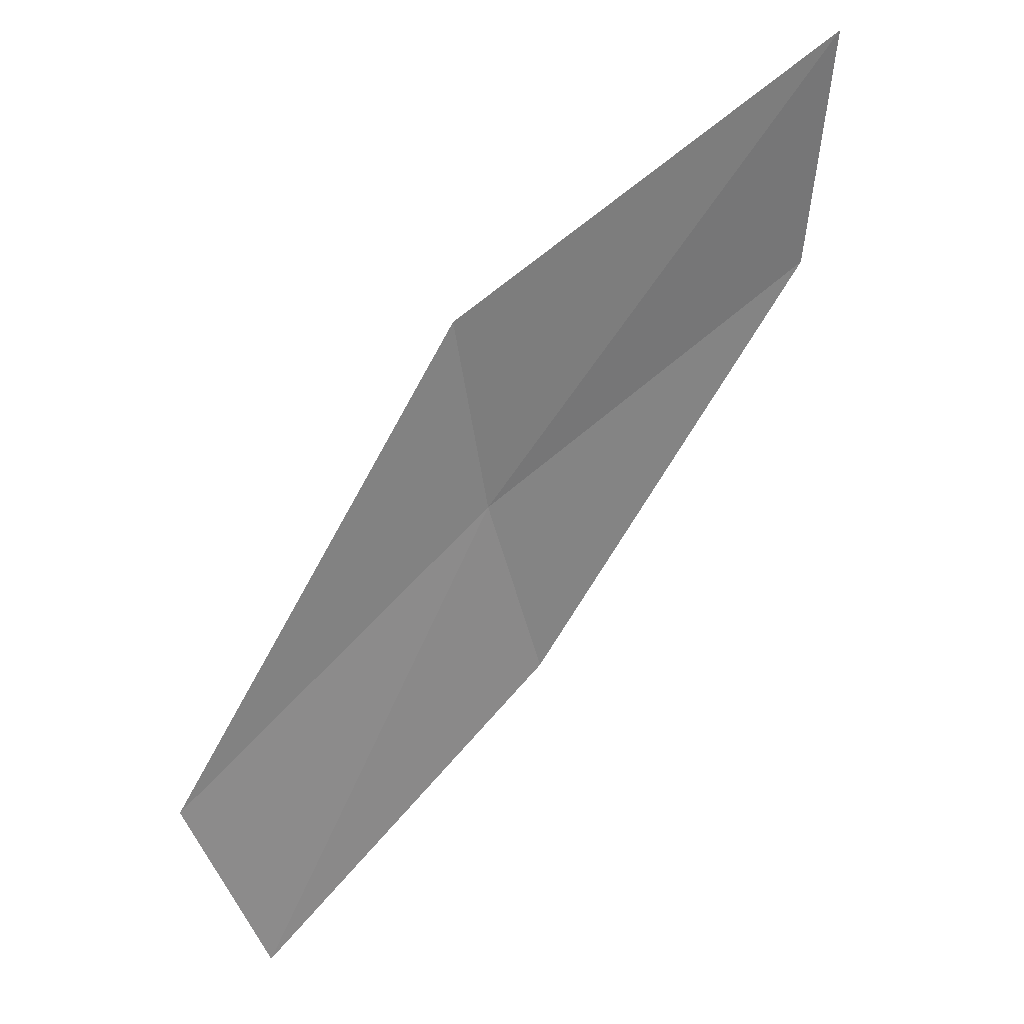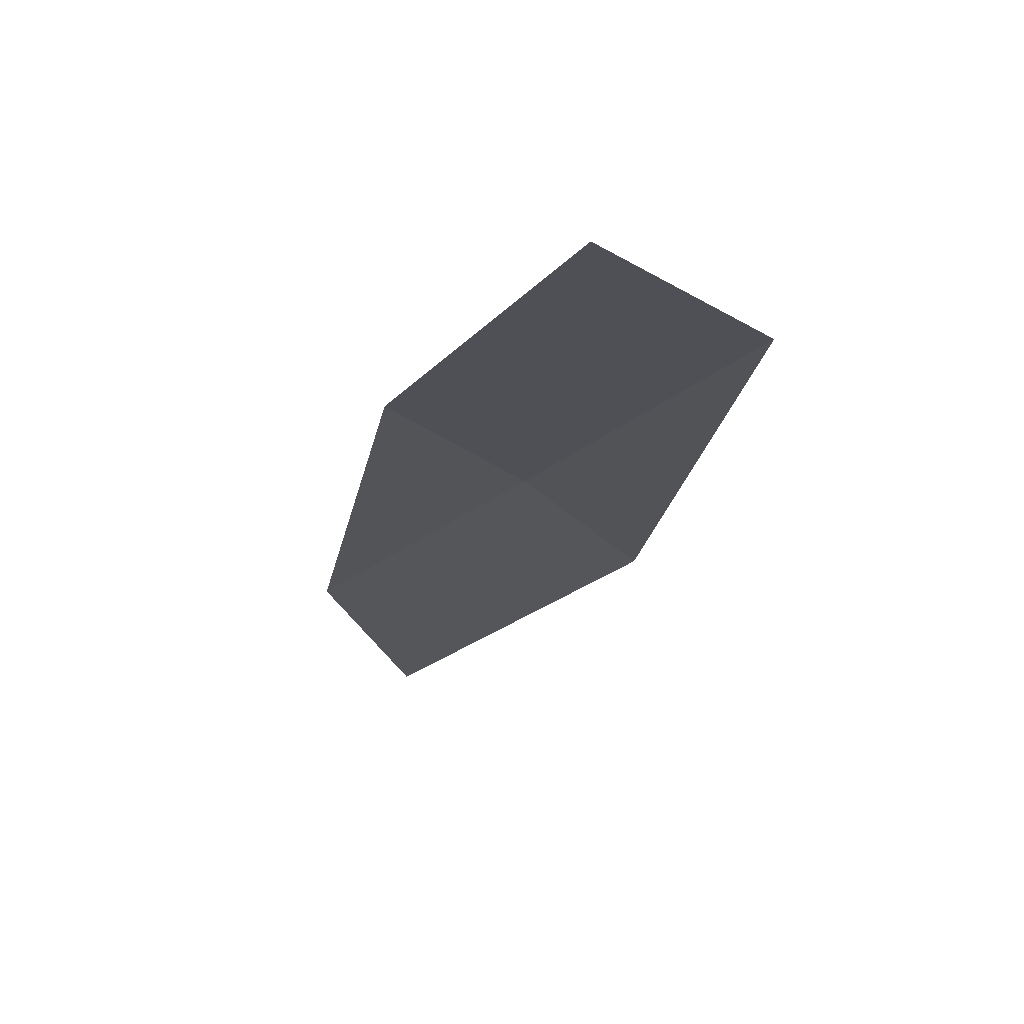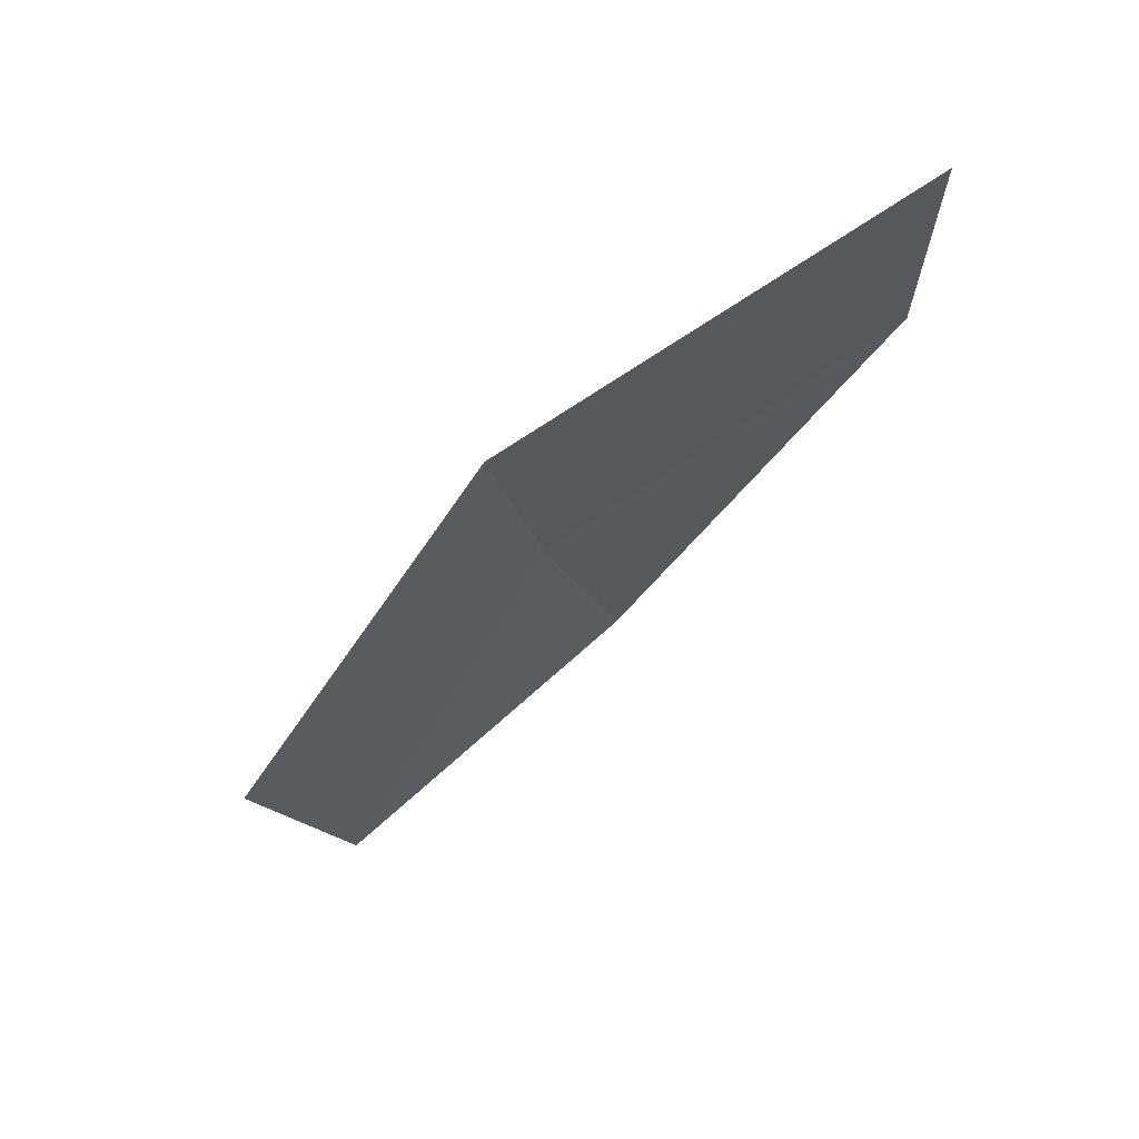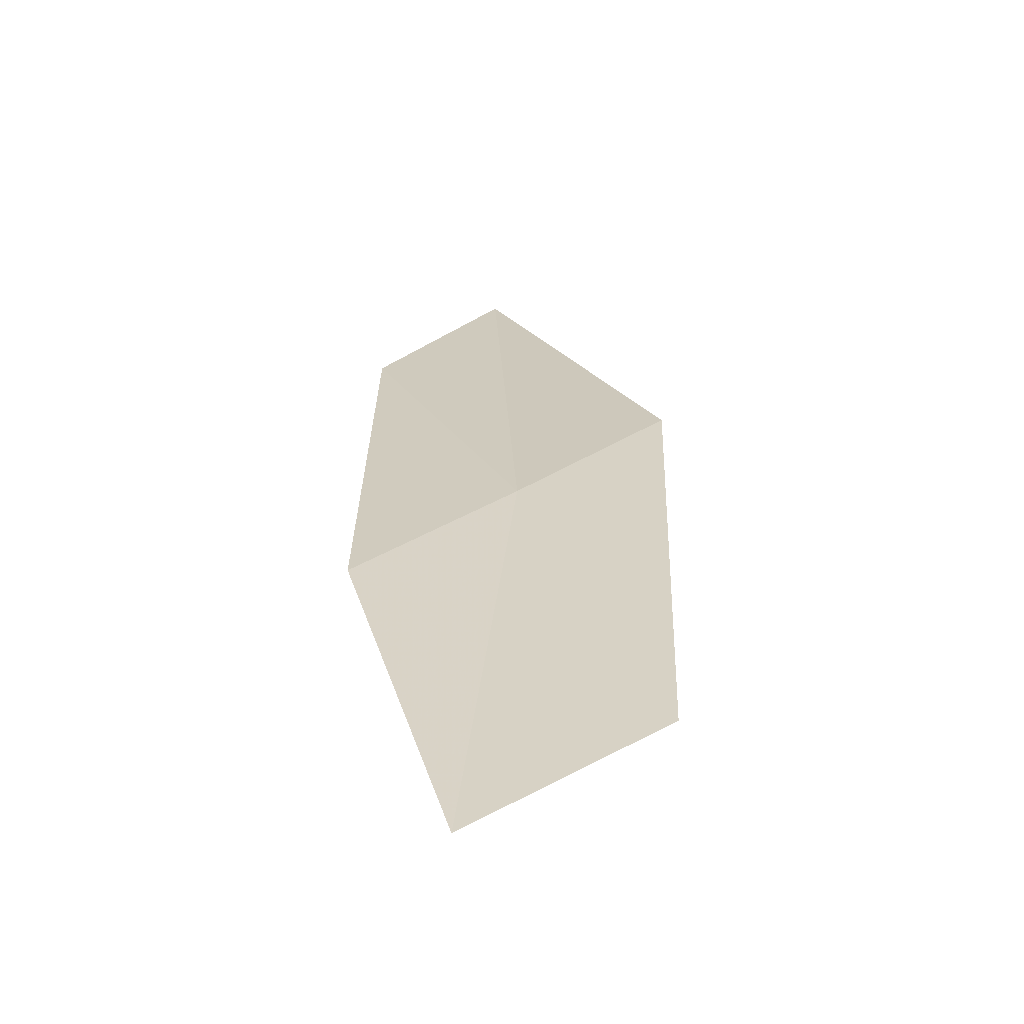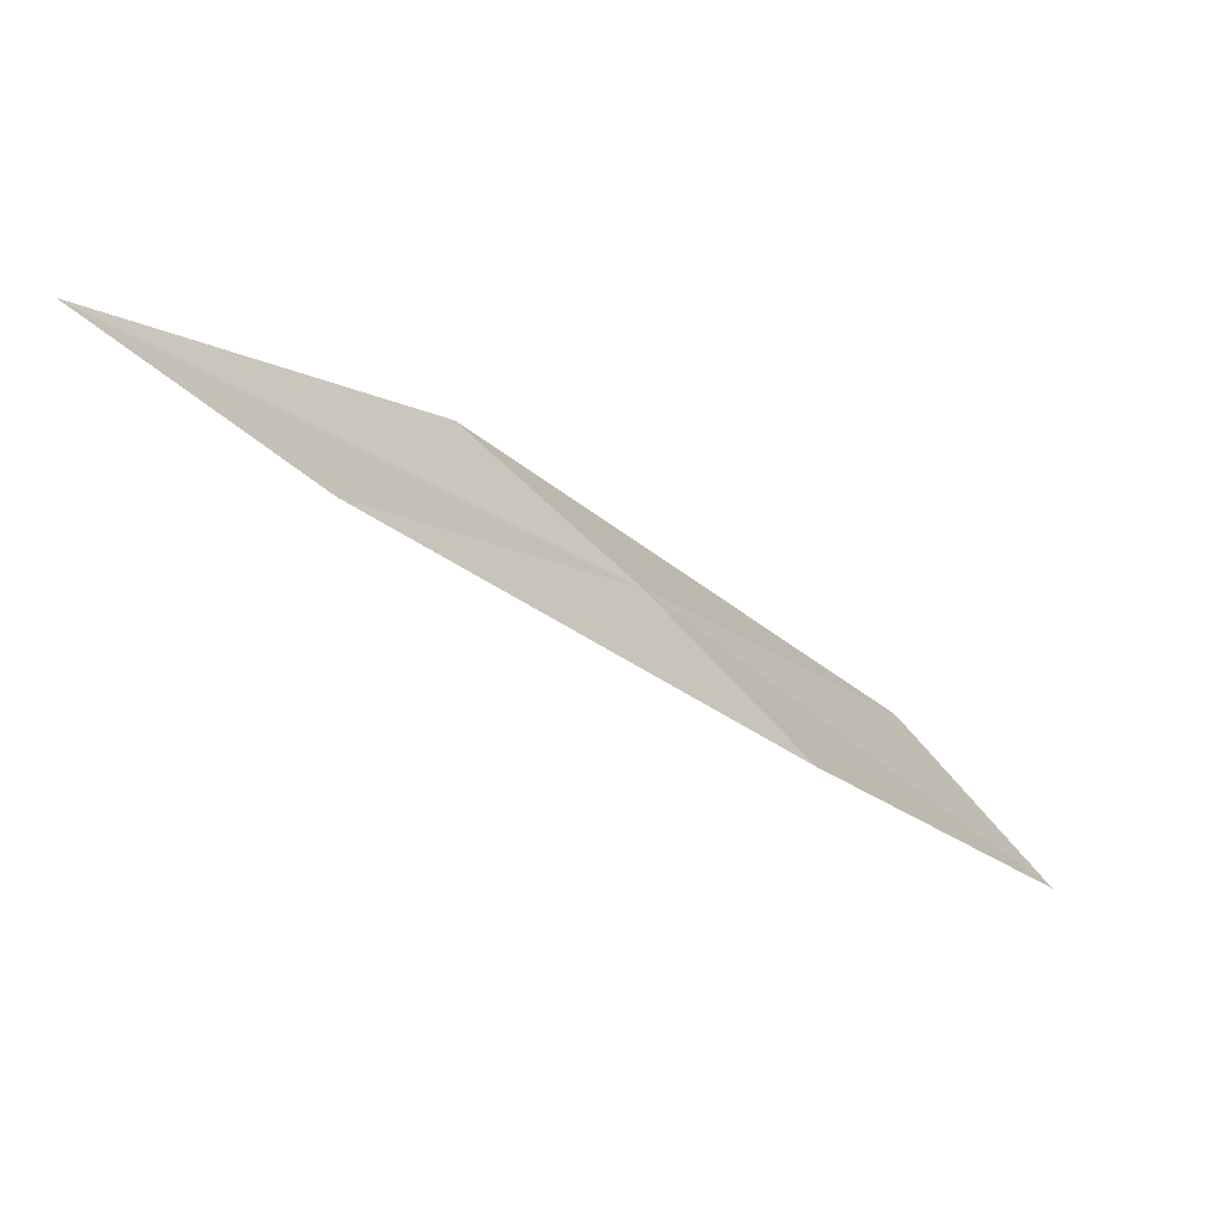
<metadata>
{"format":"obj","ext":"obj","renderer":"f3d","projection":"perspective","resolution":1024,"background":"white","views":[{"elev":-25.8,"azim":-125.7,"up":"+Y"},{"elev":-62.9,"azim":83.1,"up":"+Y"},{"elev":10.3,"azim":-120.9,"up":"+Y"},{"elev":-14.0,"azim":97.7,"up":"+Y"},{"elev":30.8,"azim":-13.0,"up":"+Y"}]}
</metadata>
<code>
v -633.3 -330.9 -118.7
v -633.1 -331.2 -118.4
v -633.9 -330.5 -118.3
v -632.5 -331.8 -118.7
v -632.7 -331.5 -119
v -634.3 -330.2 -118.5
v -633.6 -330.7 -119
f 1 3 2
f 1 2 4
f 1 4 5
f 1 6 3
f 1 7 6
f 1 5 7

</code>
